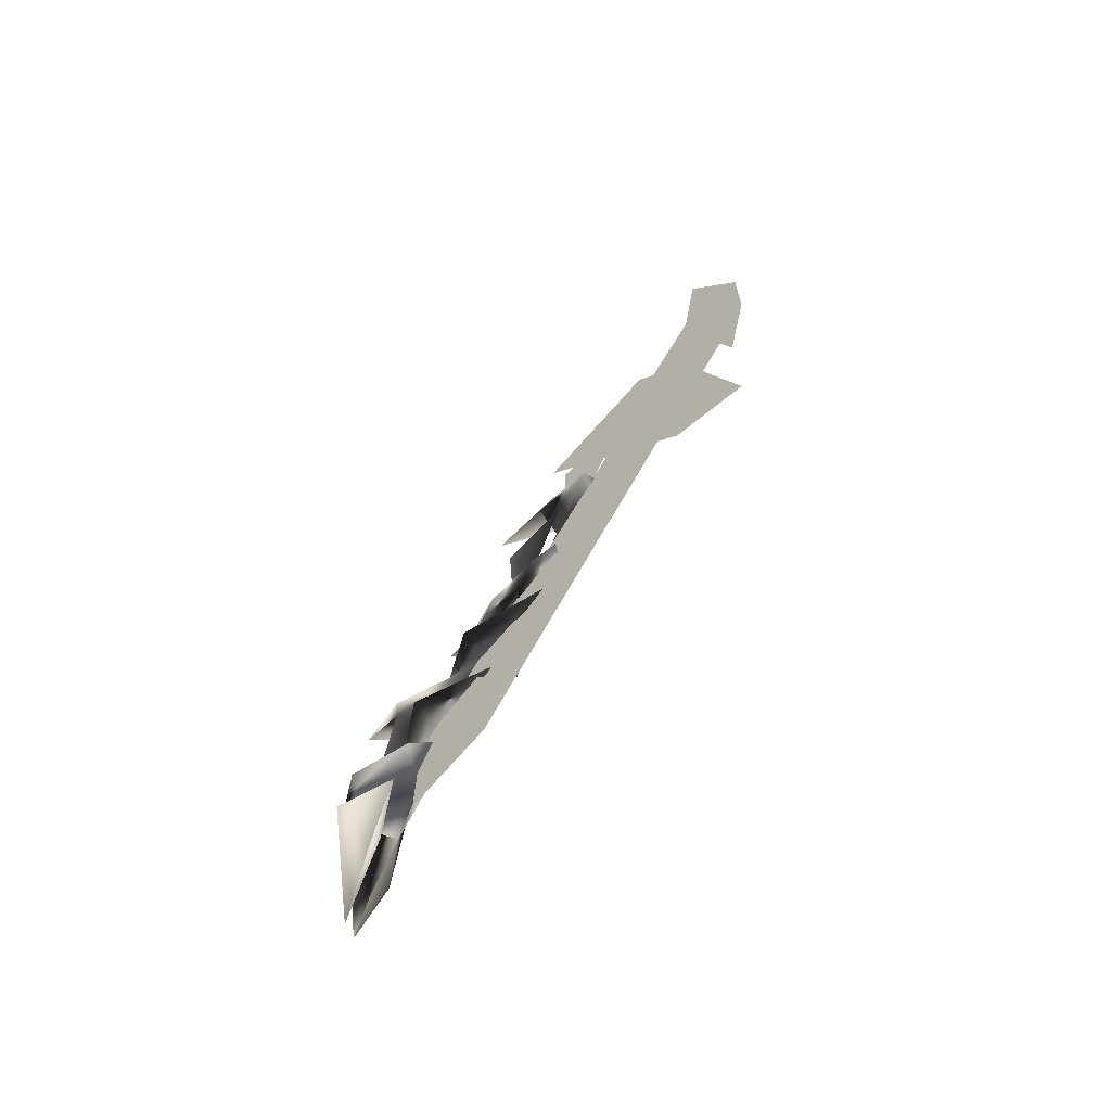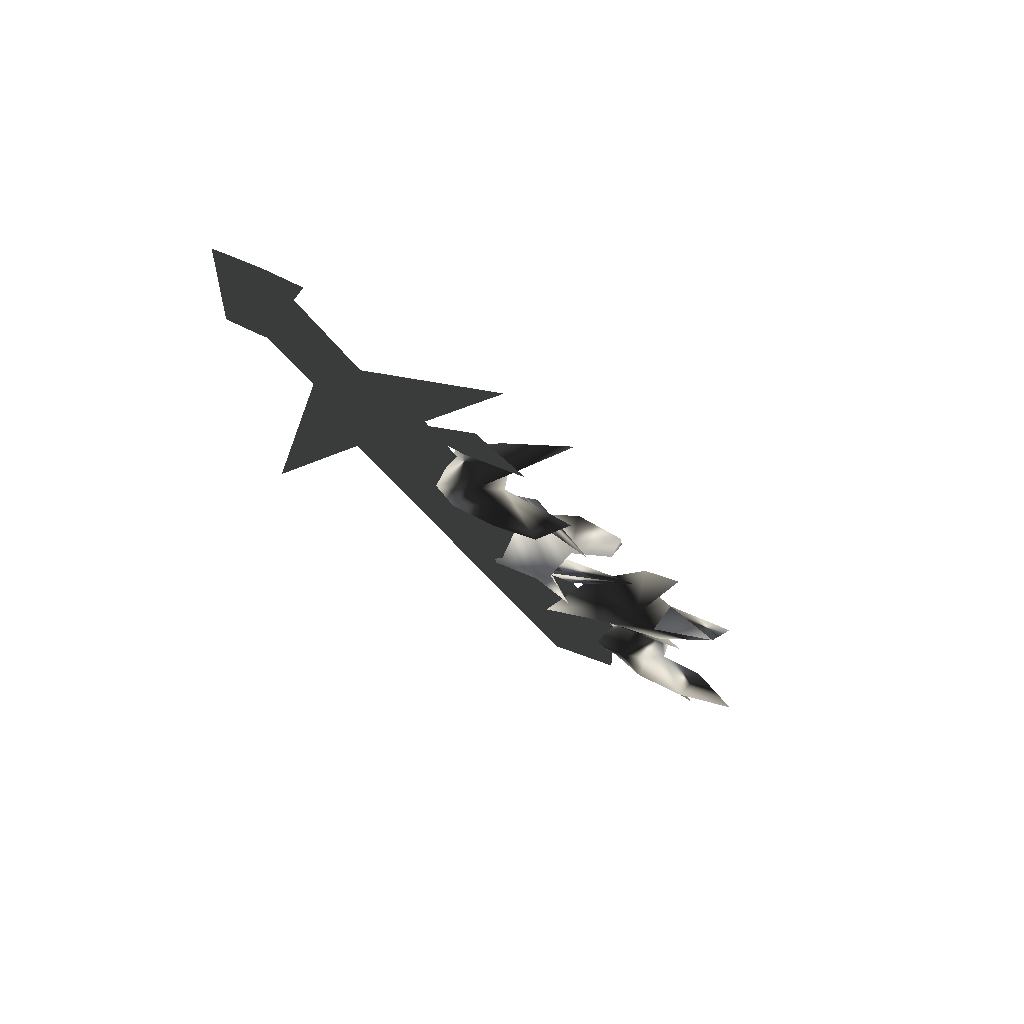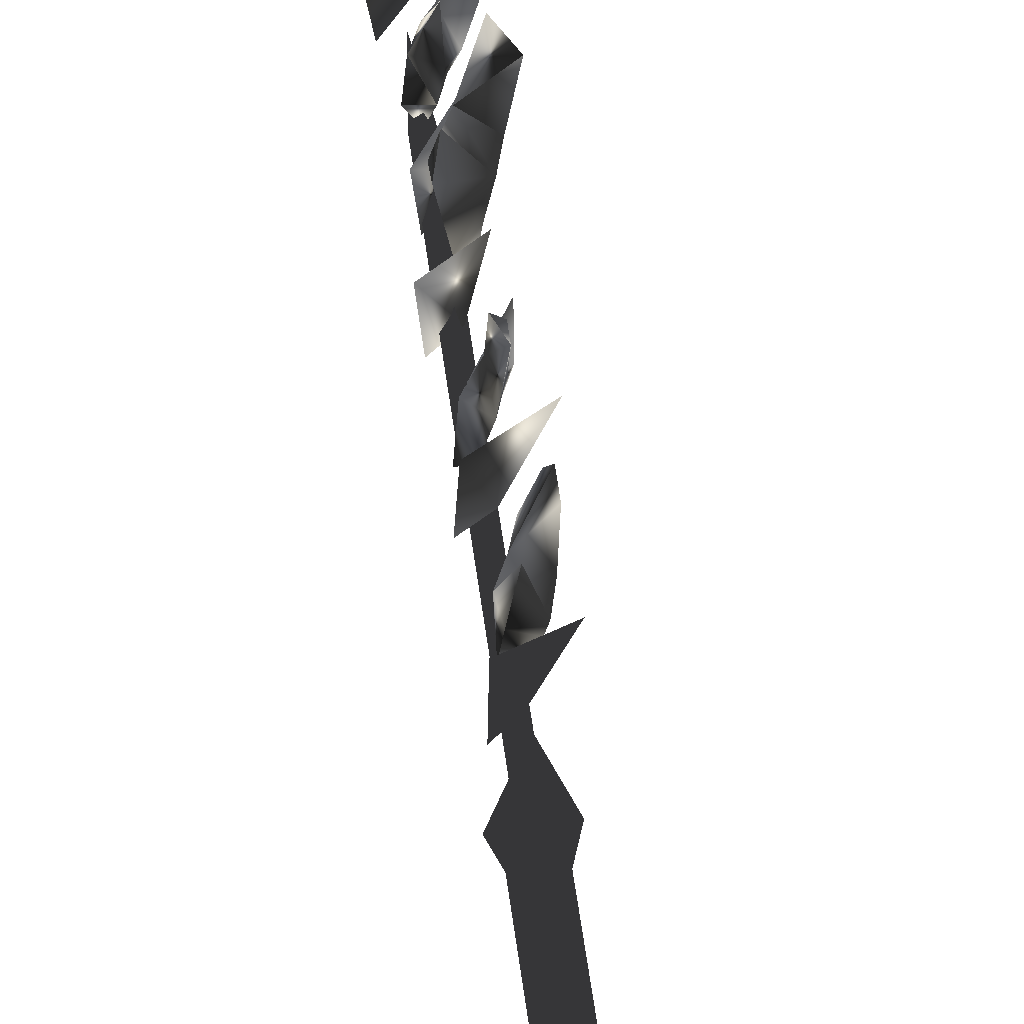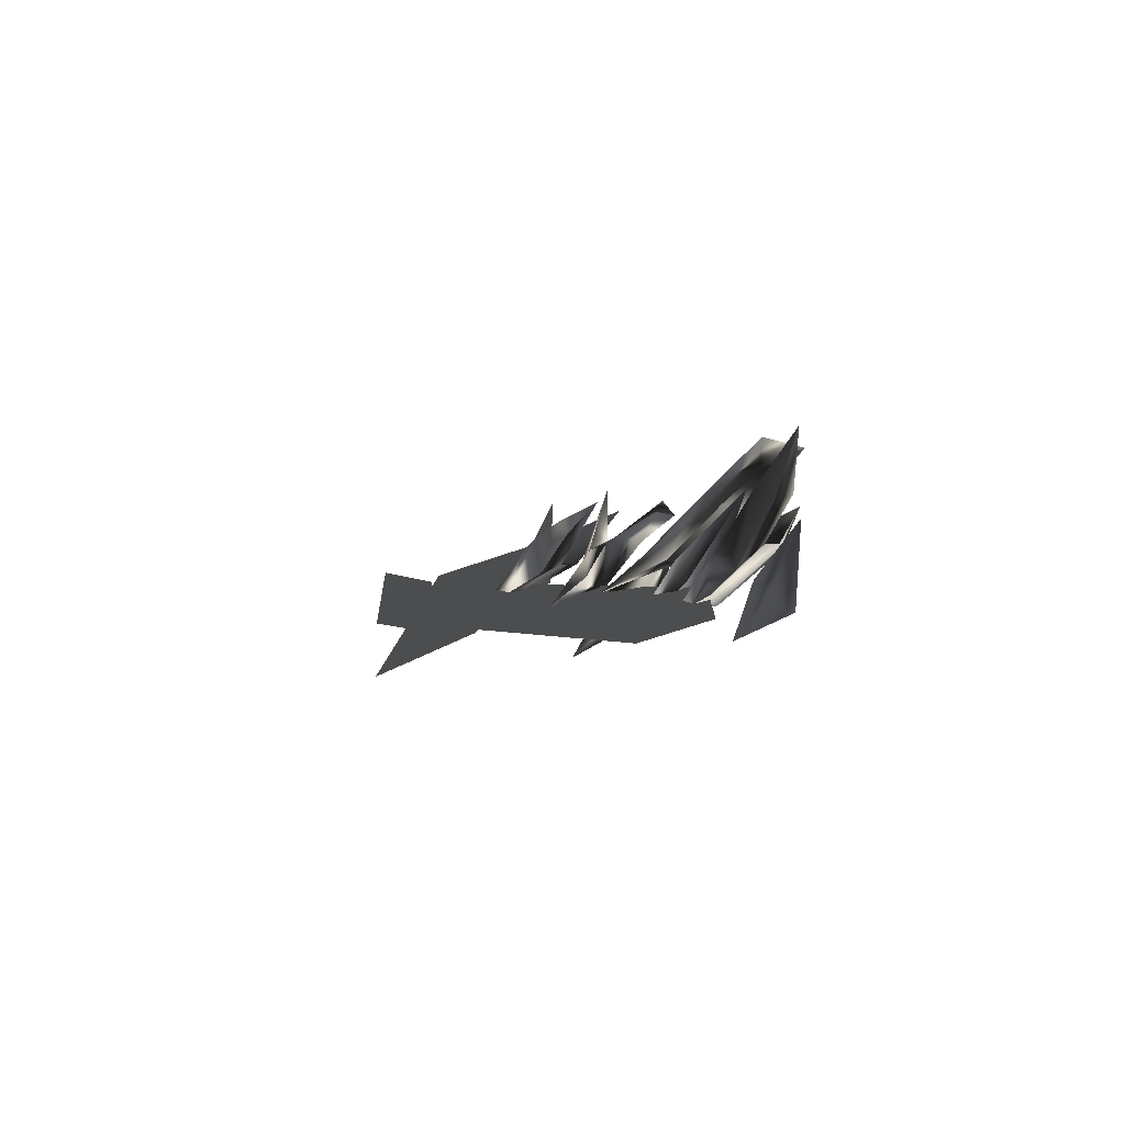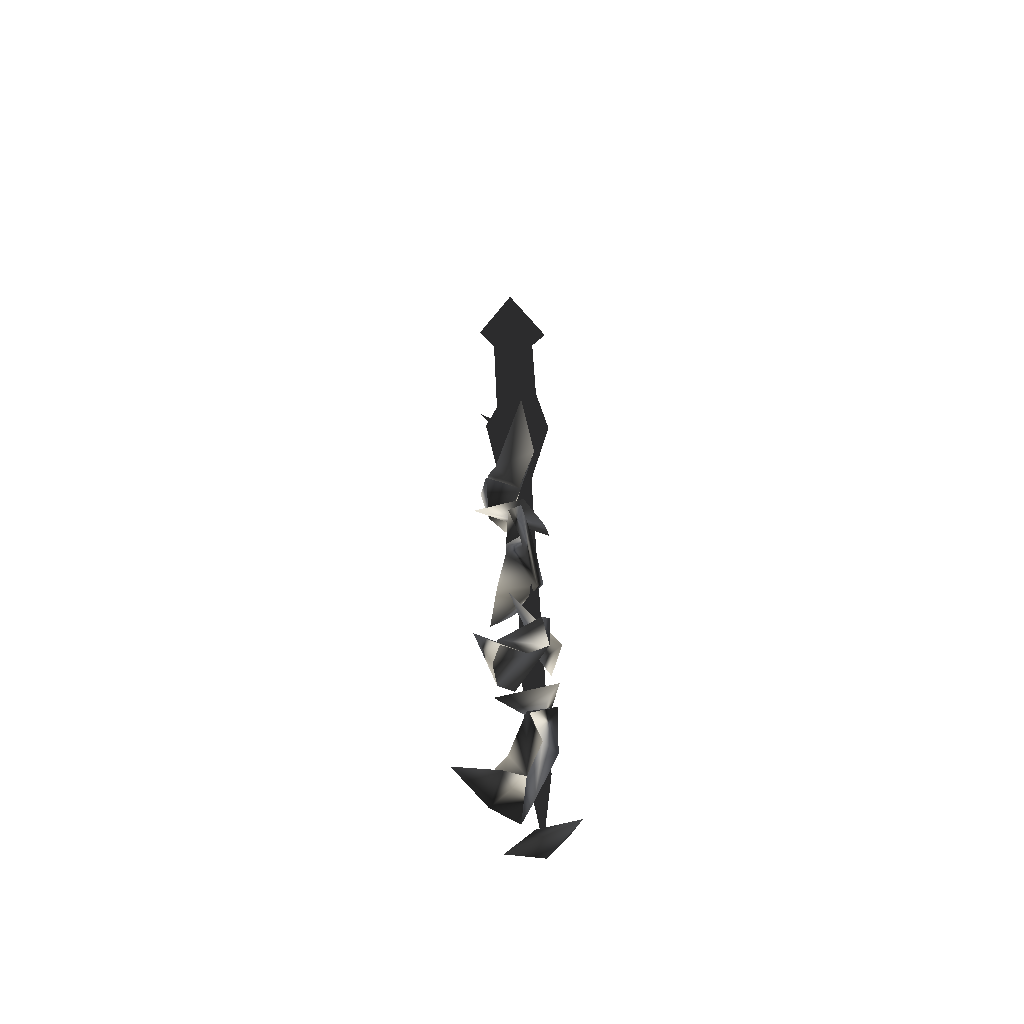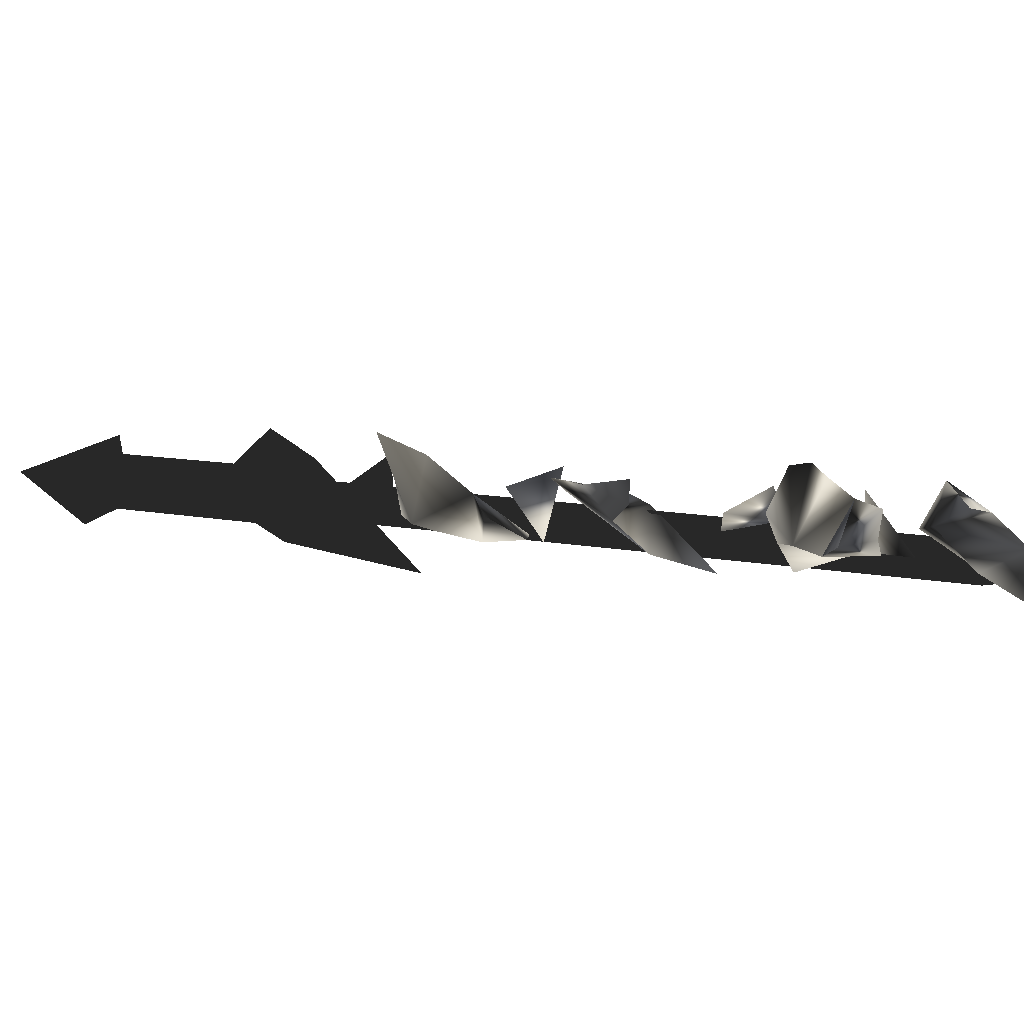
<metadata>
{"format":"obj","ext":"obj","renderer":"f3d","projection":"perspective","resolution":1024,"background":"white","views":[{"elev":-67.0,"azim":127.1,"up":"+Y"},{"elev":55.8,"azim":-93.3,"up":"+Y"},{"elev":49.3,"azim":171.8,"up":"+Z"},{"elev":-76.4,"azim":-55.8,"up":"+Y"},{"elev":-24.4,"azim":-1.4,"up":"+Y"},{"elev":70.9,"azim":-73.3,"up":"+Z"}]}
</metadata>
<code>
o Models/weapon_k/frames/weapon_k_crouch_stand_18
v -11.37 -19.35 -4.253
v -11.13 -18.97 -4.486
v -9.994 -18.35 -3.169
v -10.94 -22.62 -3.634
v -10.43 -20.86 -3.092
v -10.74 -21.36 -5.182
v -11.65 -22.74 -1.931
v -11.79 -21.61 -0.5371
v -11.65 -20.1 -3.402
v -11.99 -21.61 -2.163
v -10.8 -19.85 -5.802
v -9.819 -18.6 -4.873
v -9.819 -19.35 -2.782
v -10.41 -18.22 -0.3822
v -9.155 -22.49 -4.176
v -9.452 -23.12 -1.698
v -10.27 -21.74 -2.24
v -10.31 -22.99 -2.163
v -12.26 -23.37 0.1597
v -11.34 -26.01 -1.234
v -9.941 -23.37 -2.24
v -11.01 -24.88 -0.3822
v -11.04 -25.26 1.321
v -10.97 -24 1.631
v -10.38 -25 0.3146
v -10.43 -22.99 -0.07253
v -9.749 -25.63 -1.931
v -10.48 -26.14 -3.479
v -9.435 -24.75 -3.789
v -10.83 -27.01 -1.776
v -11.6 -27.89 -0.4596
v -10.54 -25.13 1.786
v -9.155 -28.77 -3.479
v -8.893 -28.65 -0.3048
v -10.19 -27.64 -1.156
v -9.732 -29.28 -0.3822
v -10.95 -27.64 2.405
v -9.522 -28.9 3.102
v -11.36 -29.53 2.56
v -10.01 -28.65 0.6243
v -10.34 -30.66 4.263
v -9.522 -29.9 3.024
v -10.71 -31.04 1.244
v -11.36 -31.29 6.818
v -11.58 -31.41 5.27
v -12.25 -30.53 5.889
v -11.39 -31.66 3.721
v -11.69 -30.28 3.334
v -10.94 -29.15 1.244
v -10.71 -29.78 -1.311
v -9.854 -29.4 4.573
v -9.435 -31.41 -1.156
v -10.01 -32.17 1.399
v -9.12 -30.91 1.863
v -10.59 -31.29 1.399
v -11.53 -32.42 4.65
v -10.38 -32.67 3.953
v -10.1 -32.42 2.792
v -9.33 -32.67 4.495
v -10.4 -35.06 4.263
v -9.854 -33.93 4.573
v -10.05 -35.31 2.095
v -11.67 -36.44 5.27
v -11.27 -35.31 5.812
v -10.55 -36.44 3.179
v -11.01 -34.05 3.334
v -12.11 -35.68 4.883
v -9.819 -33.93 0.7017
v -10.62 -34.3 2.328
v -9.19 -33.55 1.94
v -10.34 -33.3 5.734
v -12.95 -35.56 7.05
v -8.788 -36.44 1.94
v -9.714 -37.69 3.566
v -8.491 -36.44 3.953
v -10.08 -36.69 3.489
v -11.2 -38.07 5.657
v -9.382 -17.47 -7.041
v -9.557 -18.22 -4.176
v -10.48 -17.21 -5.028
v -10.36 -18.47 -4.64
v -12.02 -17.84 -2.395
v -9.784 -33.3 1.94
v -10.26 -33.93 0.6243
v -10.78 -14.7 -8.512
v -10.31 -14.07 -7.195
v -10.38 -15.33 -9.828
v -9.906 -14.7 -8.512
v -9.854 -34.55 -0.6919
v -9.749 -36.82 1.94
v -9.382 -33.93 0.6243
v -11.22 -15.33 -8.279
v -10.34 -15.71 -9.054
v -10.52 -8.797 -12.38
v -11.41 -8.42 -11.53
v -9.609 -8.294 -11.61
v -10.48 -7.917 -10.76
v -9.417 -15.2 -8.279
v -10.29 -14.83 -7.428
v -10.43 -12.44 -9.673
v -10.43 -19.1 -11.76
v -8.963 -15.46 -8.279
v -11.74 -15.46 -8.125
v -10.2 -14.95 -3.092
v -10.52 -9.676 -12.69
v -8.945 -8.922 -11.38
v -10.57 -6.032 -12.69
v -12.04 -8.922 -11.22
v -10.45 -8.294 -9.905
f 1 2 3
f 4 5 6
f 5 7 8
f 4 9 10
f 4 6 9
f 11 6 12
f 11 12 2
f 12 3 2
f 3 12 13
f 13 1 14
f 11 2 6
f 4 10 7
f 4 7 5
f 13 14 3
f 3 14 1
f 2 1 6
f 1 13 5
f 1 9 6
f 10 5 8
f 9 5 10
f 5 9 1
f 7 10 8
f 13 12 5
f 6 5 12
f 15 16 17
f 15 18 16
f 18 15 17
f 19 18 17
f 19 17 16
f 19 16 18
f 20 21 22
f 23 22 24
f 25 26 27
f 28 29 21
f 27 29 28
f 27 28 30
f 30 28 20
f 31 20 27
f 21 29 27
f 24 26 25
f 22 26 24
f 30 20 31
f 27 30 31
f 22 27 20
f 23 25 22
f 25 27 22
f 32 25 23
f 24 25 32
f 23 24 32
f 21 27 26
f 26 22 21
f 21 20 28
f 33 34 35
f 33 36 34
f 36 33 35
f 37 36 35
f 37 35 34
f 37 34 36
f 38 39 40
f 41 42 43
f 44 41 45
f 46 47 48
f 49 50 40
f 48 47 43
f 40 50 43
f 42 38 40
f 51 42 39
f 49 40 39
f 43 50 49
f 45 47 46
f 41 47 45
f 38 42 51
f 39 38 51
f 43 49 39
f 41 39 42
f 43 39 48
f 44 46 41
f 46 48 41
f 39 41 48
f 44 45 46
f 43 47 41
f 40 43 42
f 52 53 54
f 52 55 53
f 55 52 54
f 56 55 54
f 56 54 53
f 56 53 55
f 57 58 59
f 60 61 62
f 60 63 64
f 65 66 67
f 68 58 69
f 68 62 70
f 68 70 58
f 70 59 58
f 61 59 70
f 61 57 71
f 58 57 69
f 68 69 62
f 65 67 63
f 65 63 60
f 61 71 59
f 59 71 57
f 66 65 69
f 57 61 60
f 69 57 66
f 67 60 64
f 66 60 67
f 60 66 57
f 67 64 72
f 67 72 63
f 63 72 64
f 62 65 60
f 70 62 61
f 69 65 62
f 73 74 75
f 73 76 74
f 76 73 75
f 77 76 75
f 77 75 74
f 77 74 76
f 78 79 80
f 78 81 79
f 81 78 80
f 82 81 80
f 82 80 79
f 82 79 81
f 83 84 85
f 86 83 85
f 85 87 88
f 86 85 88
f 85 84 89
f 87 85 89
f 90 89 84
f 88 87 89
f 91 88 89
f 88 91 83
f 86 88 83
f 91 89 90
f 83 91 90
f 84 83 90
f 92 93 94
f 95 92 94
f 94 96 97
f 95 94 97
f 94 93 98
f 96 94 98
f 92 99 98
f 93 92 98
f 97 96 98
f 99 97 98
f 97 99 92
f 95 97 92
f 100 101 102
f 100 103 101
f 102 101 103
f 104 102 103
f 100 102 104
f 103 100 104
f 105 106 107
f 108 105 107
f 107 106 109
f 109 108 107
f 108 106 105
f 109 106 108

</code>
